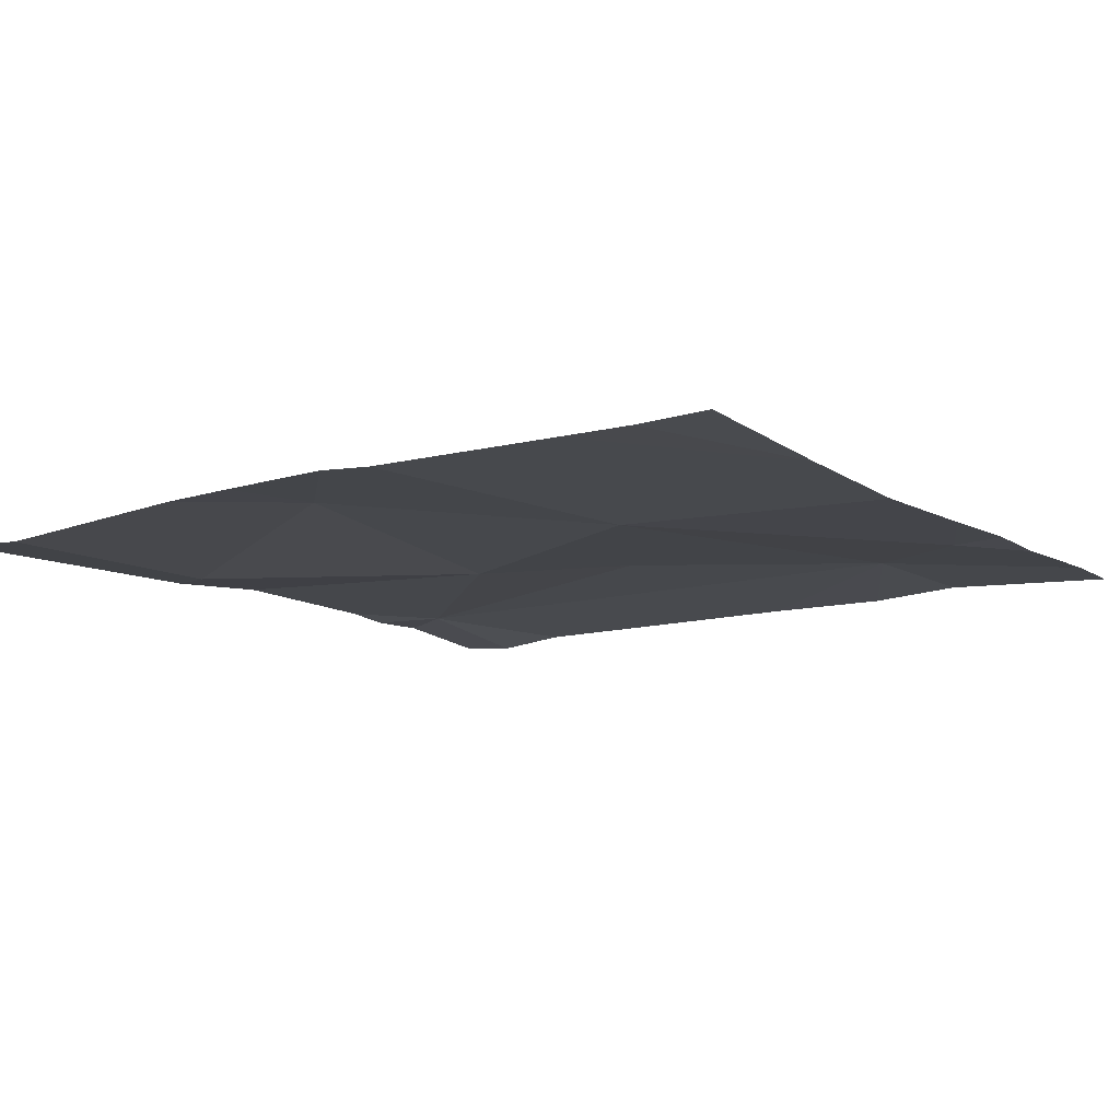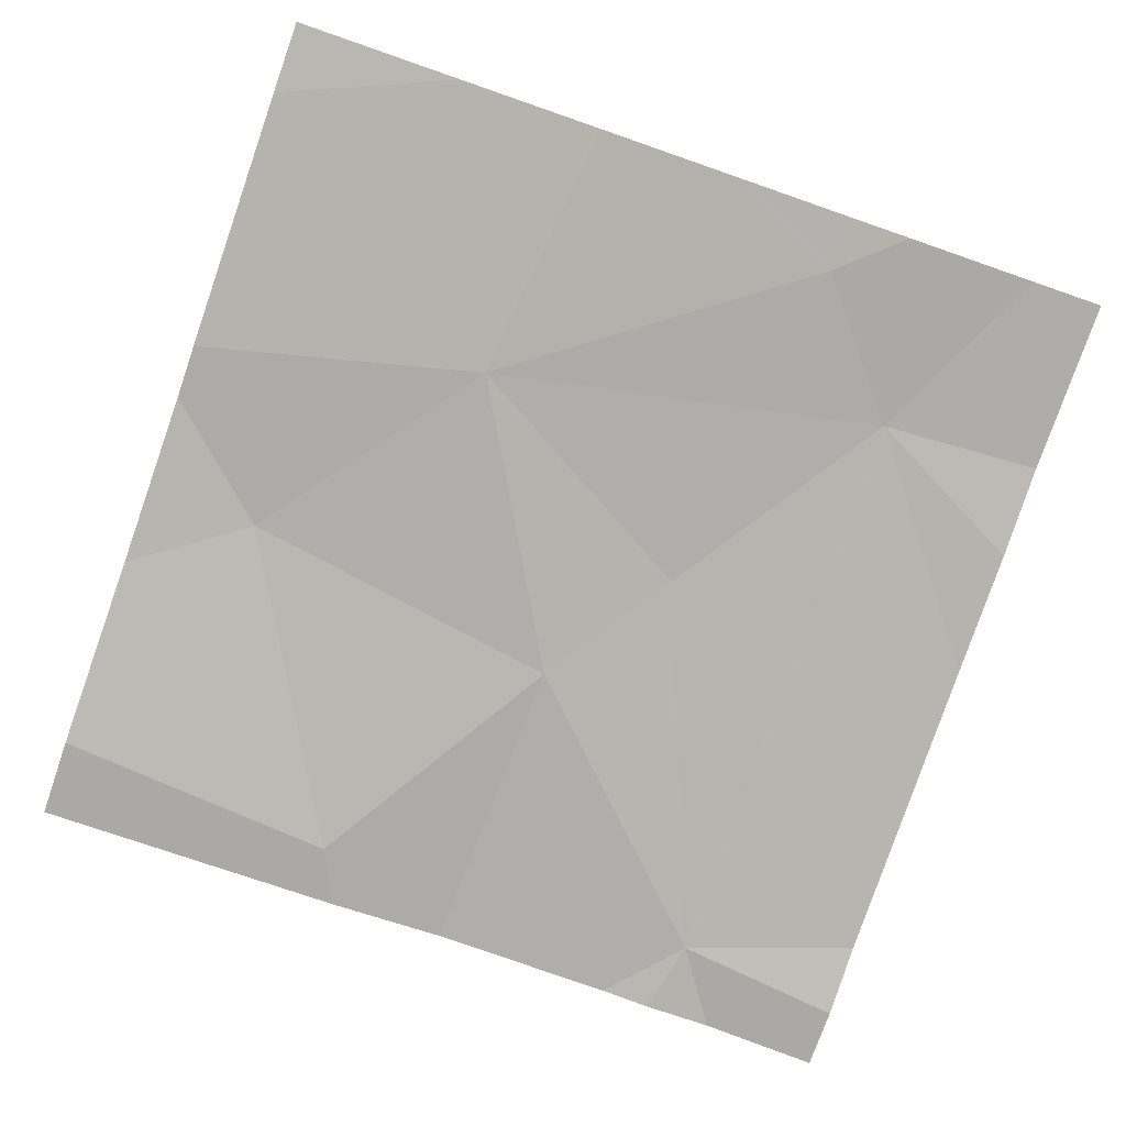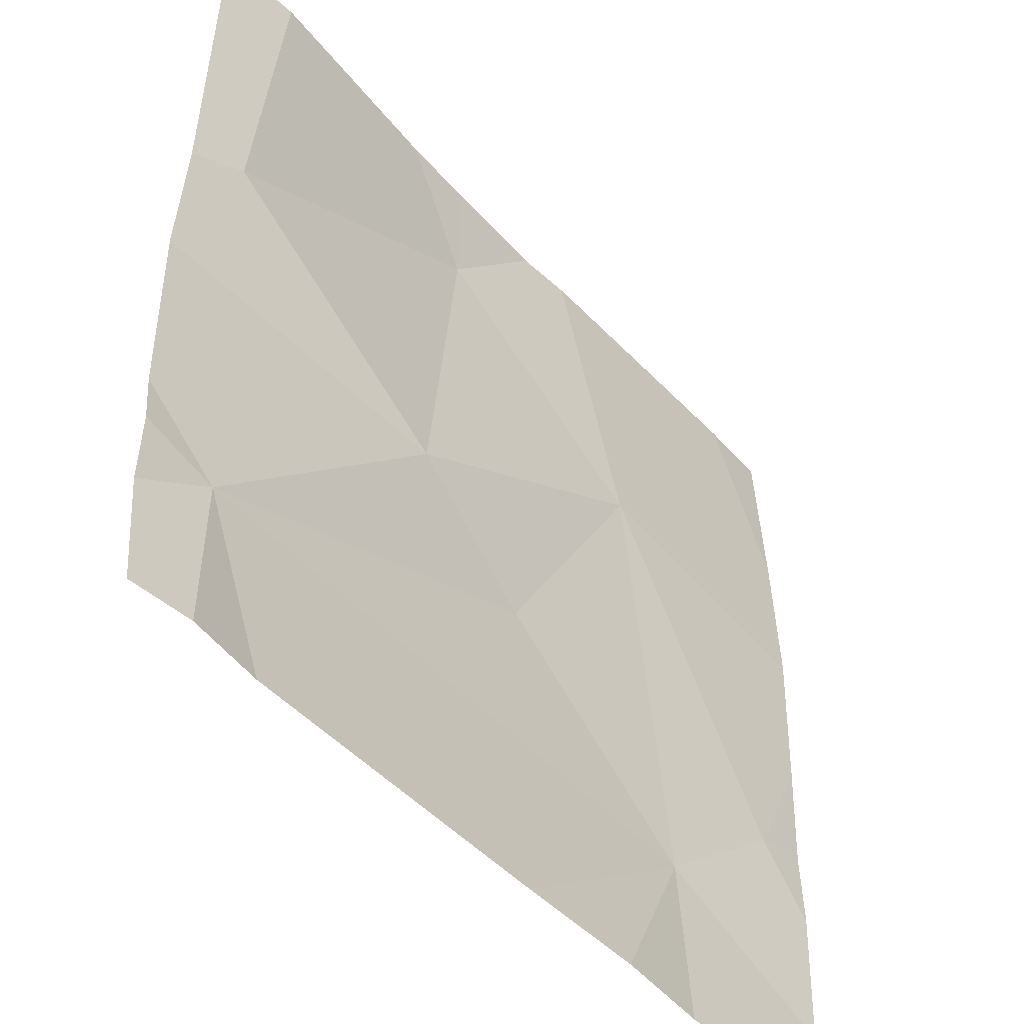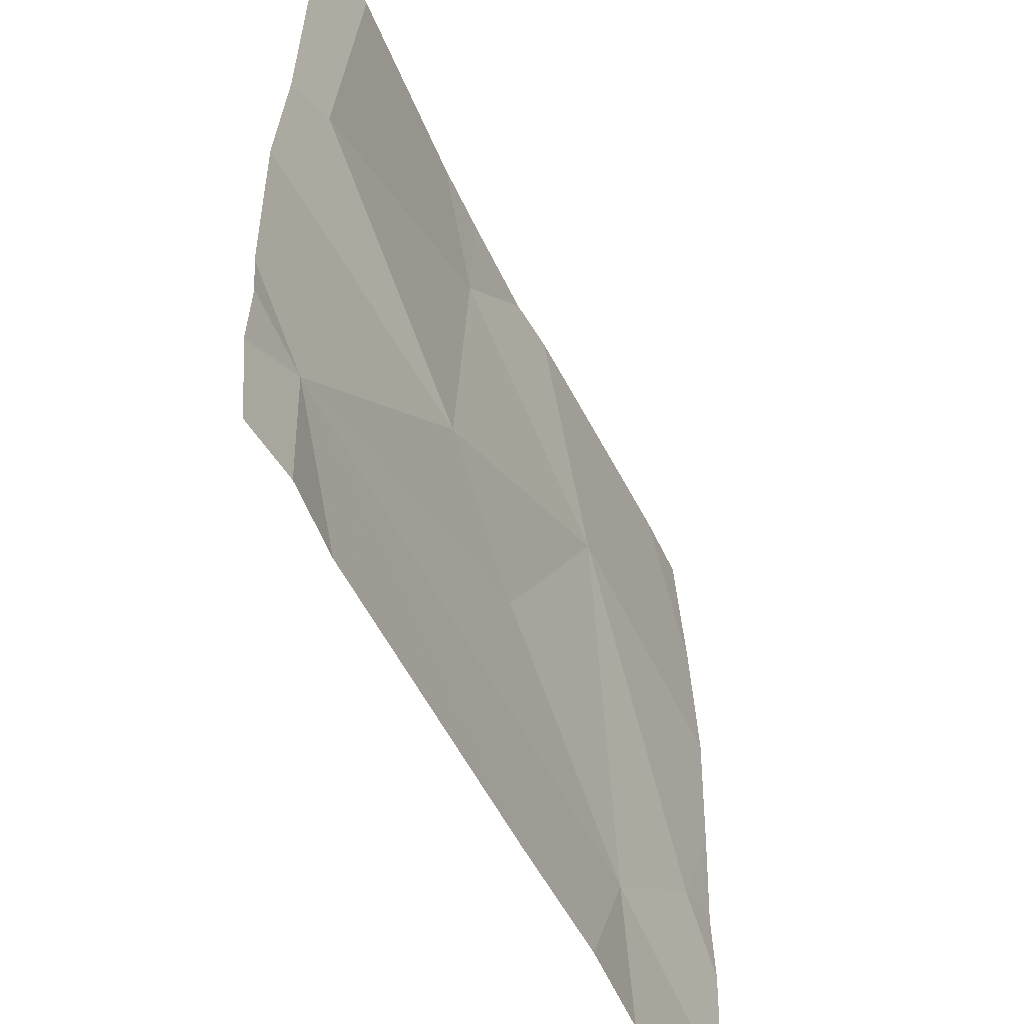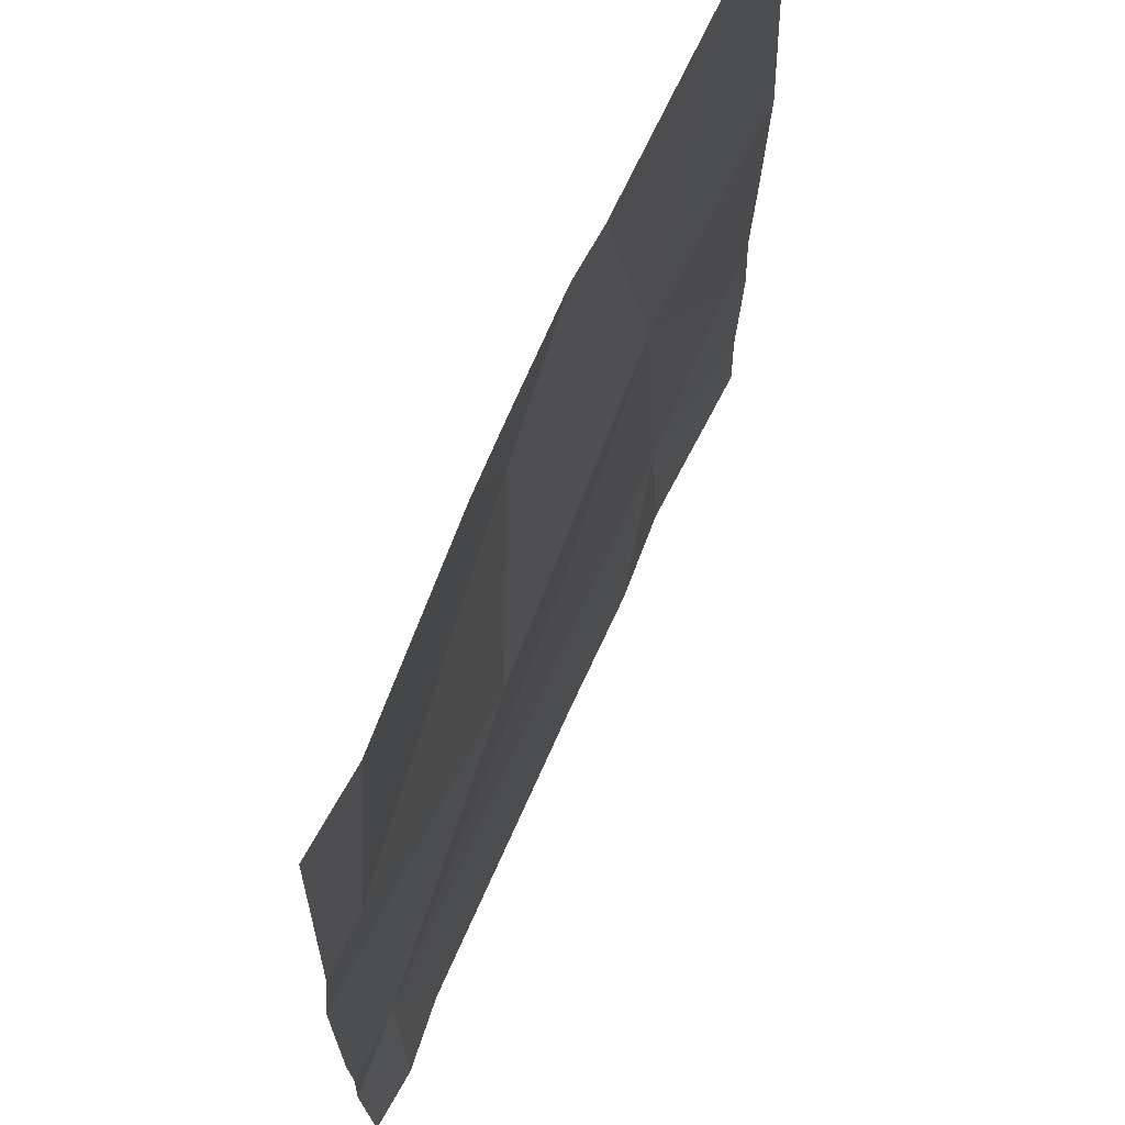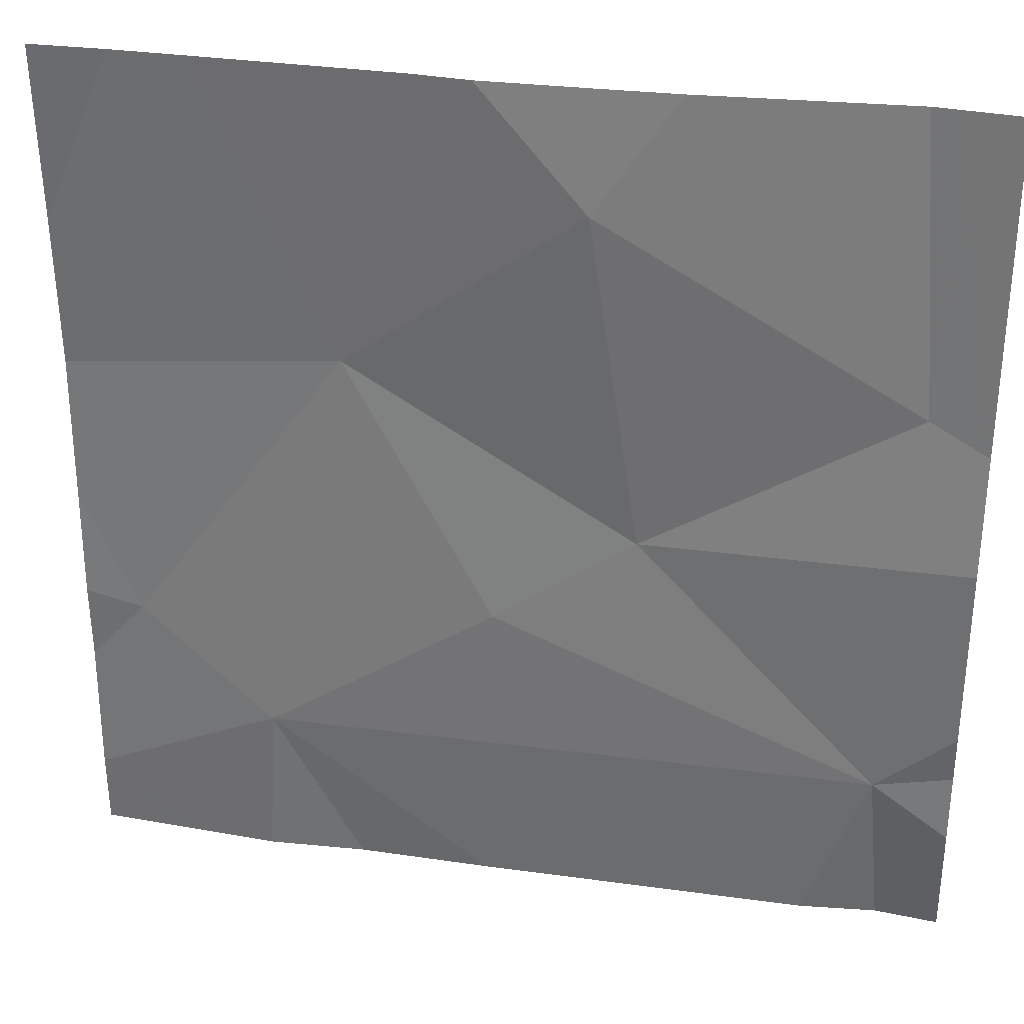
<metadata>
{"format":"obj","ext":"obj","renderer":"f3d","projection":"perspective","resolution":1024,"background":"white","views":[{"elev":-10.7,"azim":-146.3,"up":"+Z"},{"elev":-79.7,"azim":-109.1,"up":"+Z"},{"elev":-47.5,"azim":130.6,"up":"+Y"},{"elev":-54.6,"azim":116.7,"up":"+Y"},{"elev":67.1,"azim":114.4,"up":"+Y"},{"elev":32.2,"azim":11.7,"up":"+Y"}]}
</metadata>
<code>
v -130.6 198.7 483.2
v -131.1 198.7 483.2
v -130.8 198.1 483.3
v -130.7 198.2 483.2
v -130.4 198 483.2
v -130.9 198.7 483.2
v -131.1 198 483.3
v -130.8 197.8 483.2
v -131 198.4 483.2
v -131.2 198.1 483.2
v -130.3 197.9 483.3
v -131.2 198.7 483.2
v -130.3 198 483.3
v -130.8 198.7 483.3
v -130.4 197.8 483.2
v -130.5 197.8 483.2
v -130.4 198.4 483.2
v -130.7 198.6 483.3
v -130.3 198.2 483.3
v -131.3 198.1 483.2
v -131.3 198.2 483.2
v -131.3 197.9 483.2
v -131.3 198 483.2
v -130.7 198.7 483.2
v -131.3 198.5 483.2
v -131.3 198.4 483.2
v -130.3 198 483.2
v -130.3 198.4 483.2
v -131 197.8 483.2
v -131.1 197.8 483.3
v -130.3 197.8 483.2
v -131.2 197.8 483.2
v -130.4 197.8 483.2
v -131.3 197.8 483.2
v -130.4 198.7 483.2
v -131.3 198.7 483.3
v -130.4 198.7 483.2
v -130.3 198.7 483.2
f 4 3 5
f 5 7 8
f 4 5 13
f 7 9 10
f 28 17 19
f 3 9 7
f 12 25 2
f 17 4 19
f 22 10 23
f 3 7 5
f 29 7 30
f 2 9 6
f 15 5 16
f 30 22 32
f 27 5 11
f 3 4 9
f 9 4 18
f 25 9 2
f 17 18 4
f 21 9 26
f 1 17 35
f 9 18 14
f 35 28 37
f 20 10 21
f 6 9 14
f 21 10 9
f 22 7 10
f 11 5 15
f 16 5 8
f 23 10 20
f 1 18 17
f 19 4 13
f 13 5 27
f 26 9 25
f 8 7 29
f 30 7 22
f 31 11 33
f 14 18 24
f 32 22 34
f 24 18 1
f 33 11 15
f 35 17 28
f 36 25 12
f 37 28 38

</code>
